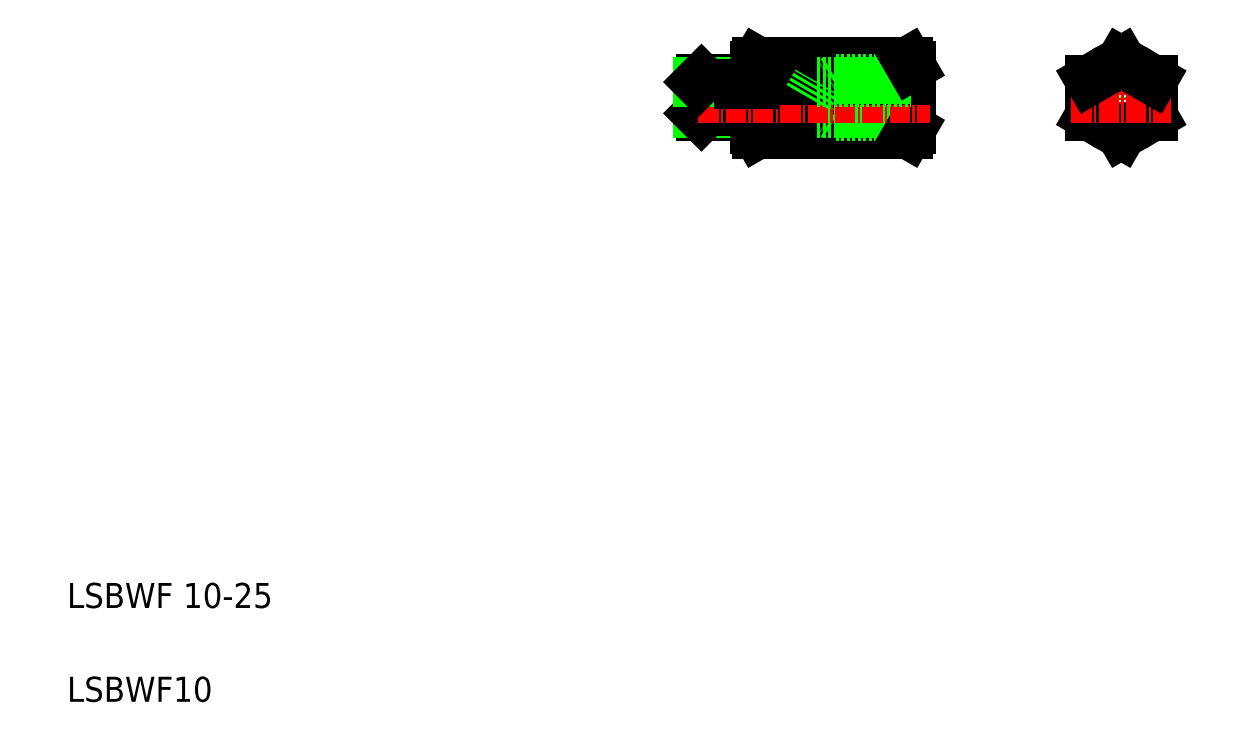
<metadata>
{"format":"dxf","ext":"dxf","renderer":"ezdxf+matplotlib","layout":"modelspace","background":"white","min_lineweight":24,"dpi":150}
</metadata>
<code>
0
SECTION
2
ENTITIES
0
LINE
8
0
10
120
20
104.5
30
0
11
120
21
108.8
31
0
0
LINE
8
0
10
117.5
20
103.6
30
0
11
117.5
21
109.6
31
0
0
LINE
8
0
10
111.5
20
103.6
30
0
11
111.5
21
109.6
31
0
0
LINE
8
0
10
111
20
104.1
30
0
11
111
21
109.1
31
0
0
LINE
8
0
10
145
20
103.6
30
0
11
145
21
109.6
31
0
0
LINE
8
0
10
133
20
103.6
30
0
11
133
21
109.6
31
0
0
LINE
8
0
10
130
20
104.1
30
0
11
130
21
109.1
31
0
0
LINE
8
0
10
128.5
20
106.6
30
0
11
130
21
104.1
31
0
0
ARC
8
0
10
129.3
20
106.6
30
0
40
9.312
50
161.9
51
198.1
0
ARC
8
0
10
135.6
20
106.6
30
0
40
9.312
50
341.9
51
18.06
0
LINE
8
0
10
120
20
101.6
30
0
11
120
21
111.6
31
0
0
LINE
8
0
10
145
20
101.6
30
0
11
145
21
111.6
31
0
0
TEXT
8
0
10
10
20
25
30
0
40
4
1
LSBWF 10-25
0
TEXT
8
0
10
10
20
10
30
0
40
4
1
LSBWF10
0
LINE
8
0
10
144.5
20
103.7
30
0
11
120.4
21
103.7
31
0
0
LINE
8
0
10
120.4
20
100.8
30
0
11
144.5
21
100.8
31
0
0
LINE
8
0
10
111.5
20
103.6
30
0
11
117.5
21
103.6
31
0
0
LINE
8
0
10
111
20
104.1
30
0
11
117.5
21
104.1
31
0
0
LINE
8
0
10
111
20
104.1
30
0
11
111.5
21
103.6
31
0
0
LINE
8
0
10
117.5
20
104.5
30
0
11
120
21
104.5
31
0
0
LINE
8
0
10
120.4
20
100.8
30
0
11
120
21
101.6
31
0
0
ARC
8
0
10
122.5
20
102.3
30
0
40
2.5
50
144.7
51
210
0
LINE
8
0
10
130
20
104.1
30
0
11
145
21
104.1
31
0
0
LINE
8
0
10
133
20
103.6
30
0
11
145
21
103.6
31
0
0
LINE
8
0
10
133
20
103.6
30
0
11
132.1
21
104.1
31
0
0
LINE
8
0
10
144.5
20
100.8
30
0
11
145
21
101.6
31
0
0
ARC
8
0
10
142.5
20
102.3
30
0
40
2.5
50
330
51
35.26
0
LINE
8
CENTER
10
111
20
106.6
30
0
11
148
21
106.6
31
0
0
LINE
8
0
10
144.5
20
109.5
30
0
11
120.4
21
109.5
31
0
0
LINE
8
0
10
120.4
20
112.4
30
0
11
144.5
21
112.4
31
0
0
LINE
8
0
10
111.5
20
109.6
30
0
11
117.5
21
109.6
31
0
0
LINE
8
0
10
111
20
109.1
30
0
11
117.5
21
109.1
31
0
0
LINE
8
0
10
111
20
109.1
30
0
11
111.5
21
109.6
31
0
0
LINE
8
0
10
117.5
20
108.8
30
0
11
120
21
108.8
31
0
0
ARC
8
0
10
122.5
20
110.9
30
0
40
2.5
50
150
51
215.3
0
LINE
8
0
10
120.4
20
112.4
30
0
11
120
21
111.6
31
0
0
LINE
8
0
10
130
20
109.1
30
0
11
145
21
109.1
31
0
0
LINE
8
0
10
133
20
109.6
30
0
11
145
21
109.6
31
0
0
LINE
8
0
10
128.5
20
106.6
30
0
11
130
21
109.1
31
0
0
LINE
8
0
10
133
20
109.6
30
0
11
132.1
21
109.1
31
0
0
ARC
8
0
10
142.5
20
110.9
30
0
40
2.5
50
324.7
51
30
0
LINE
8
0
10
144.5
20
112.4
30
0
11
145
21
111.6
31
0
0
LINE
8
CENTER
10
178.6
20
114.6
30
0
11
178.6
21
98.6
31
0
0
CIRCLE
8
0
10
178.6
20
106.6
30
0
40
2.504
0
CIRCLE
8
0
10
178.6
20
106.6
30
0
40
3.004
0
CIRCLE
8
0
10
178.6
20
106.6
30
0
40
5
0
LINE
8
0
10
183.6
20
109.5
30
0
11
183.6
21
103.7
31
0
0
LINE
8
0
10
173.6
20
103.7
30
0
11
173.6
21
109.5
31
0
0
LINE
8
0
10
183.6
20
103.7
30
0
11
178.6
21
100.8
31
0
0
LINE
8
0
10
178.6
20
100.8
30
0
11
173.6
21
103.7
31
0
0
LINE
8
CENTER
10
170.6
20
106.6
30
0
11
186.6
21
106.6
31
0
0
LINE
8
0
10
183.6
20
109.5
30
0
11
178.6
21
112.4
31
0
0
LINE
8
0
10
178.6
20
112.4
30
0
11
173.6
21
109.5
31
0
0
LINE
8
0
10
182.3
20
110.2
30
0
11
182.3
21
110.2
31
0
0
LINE
8
0
10
181.1
20
110.9
30
0
11
181.1
21
110.9
31
0
0
ENDSEC
0
EOF

</code>
